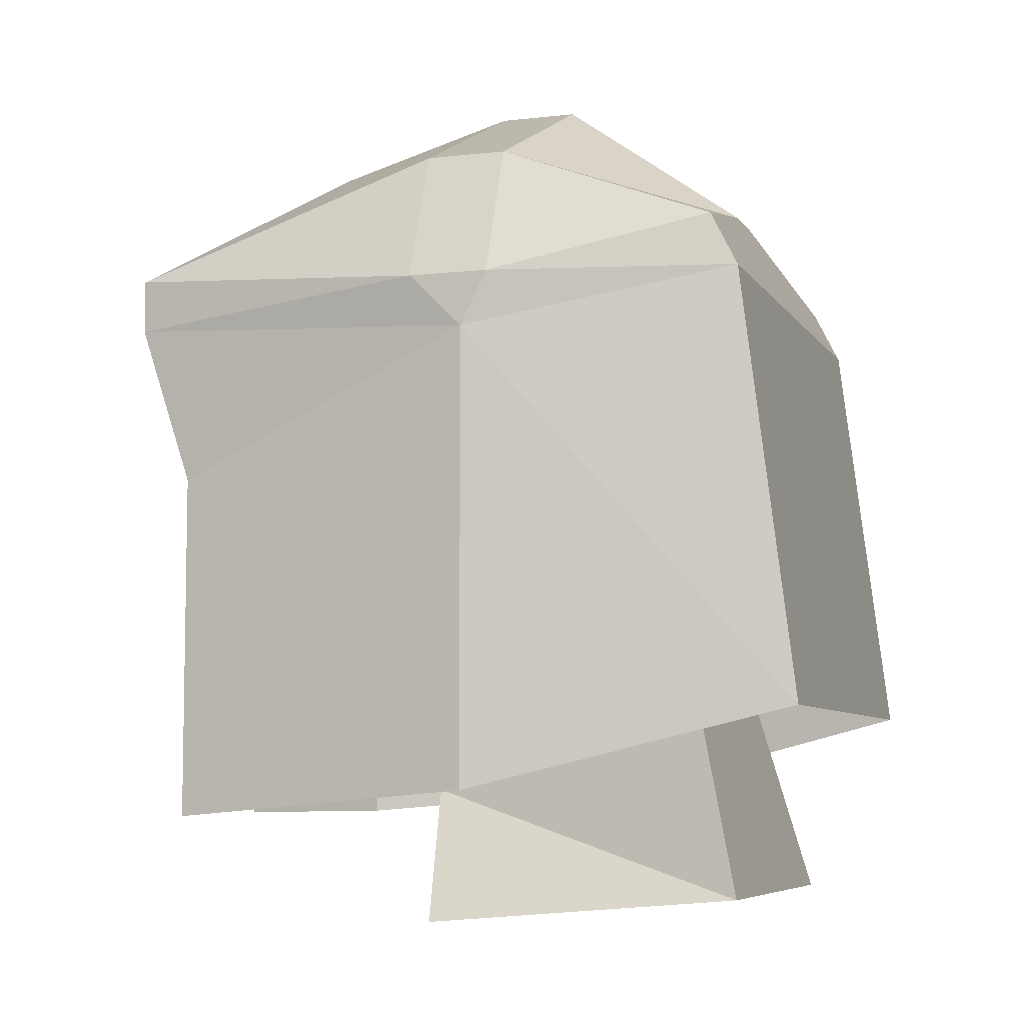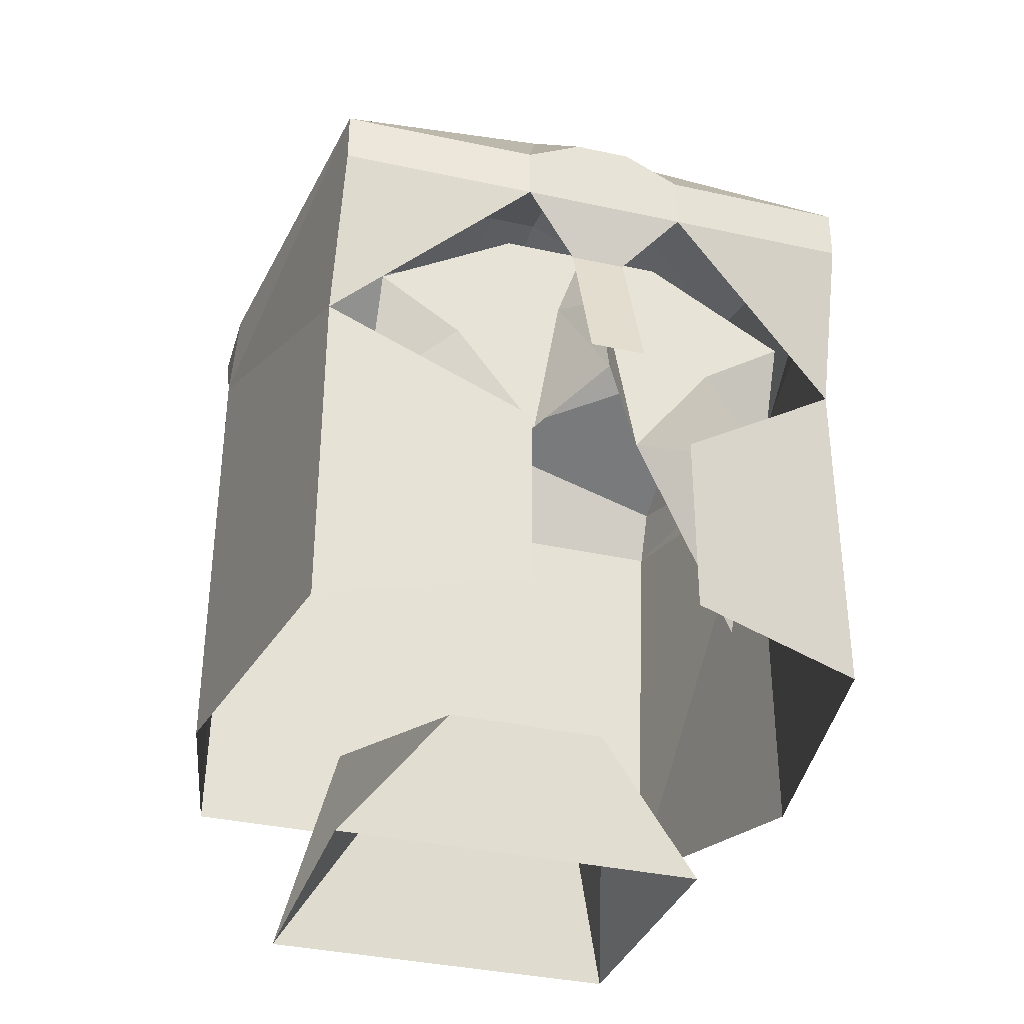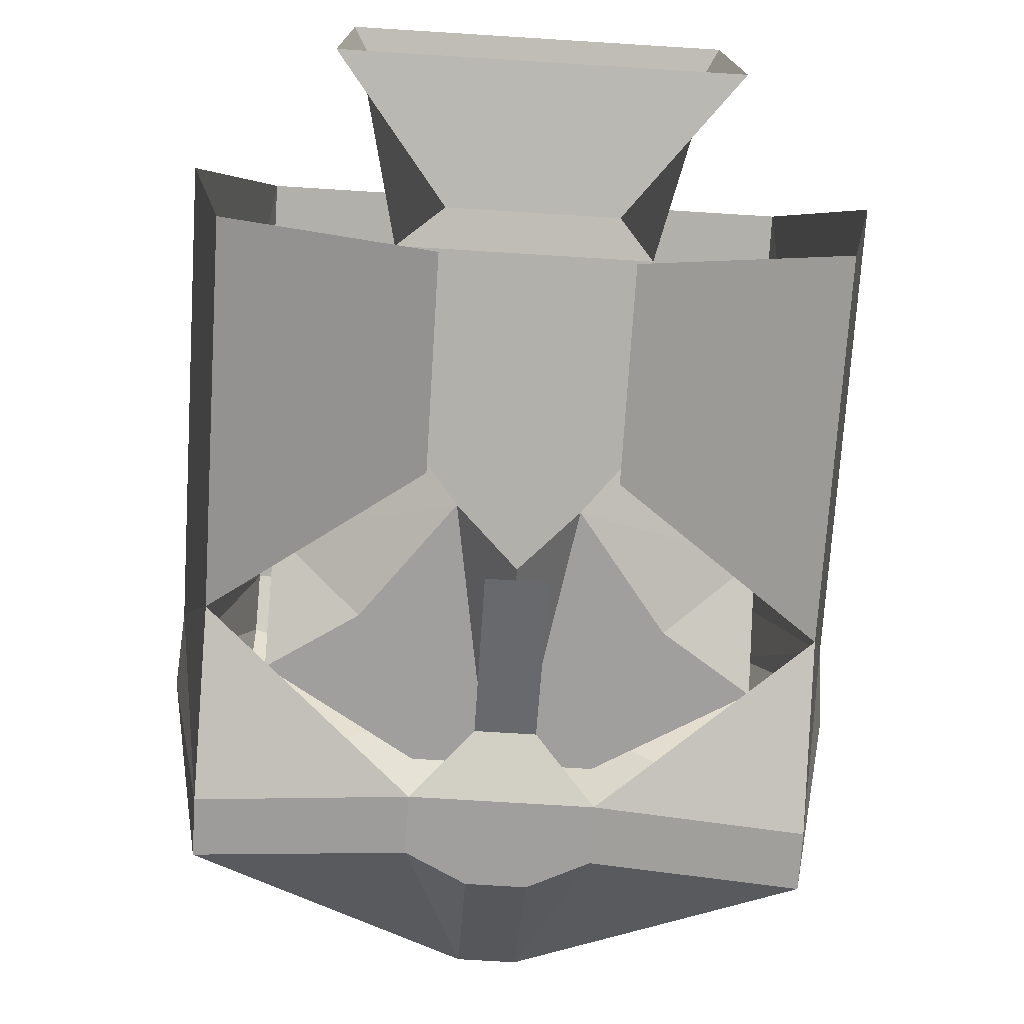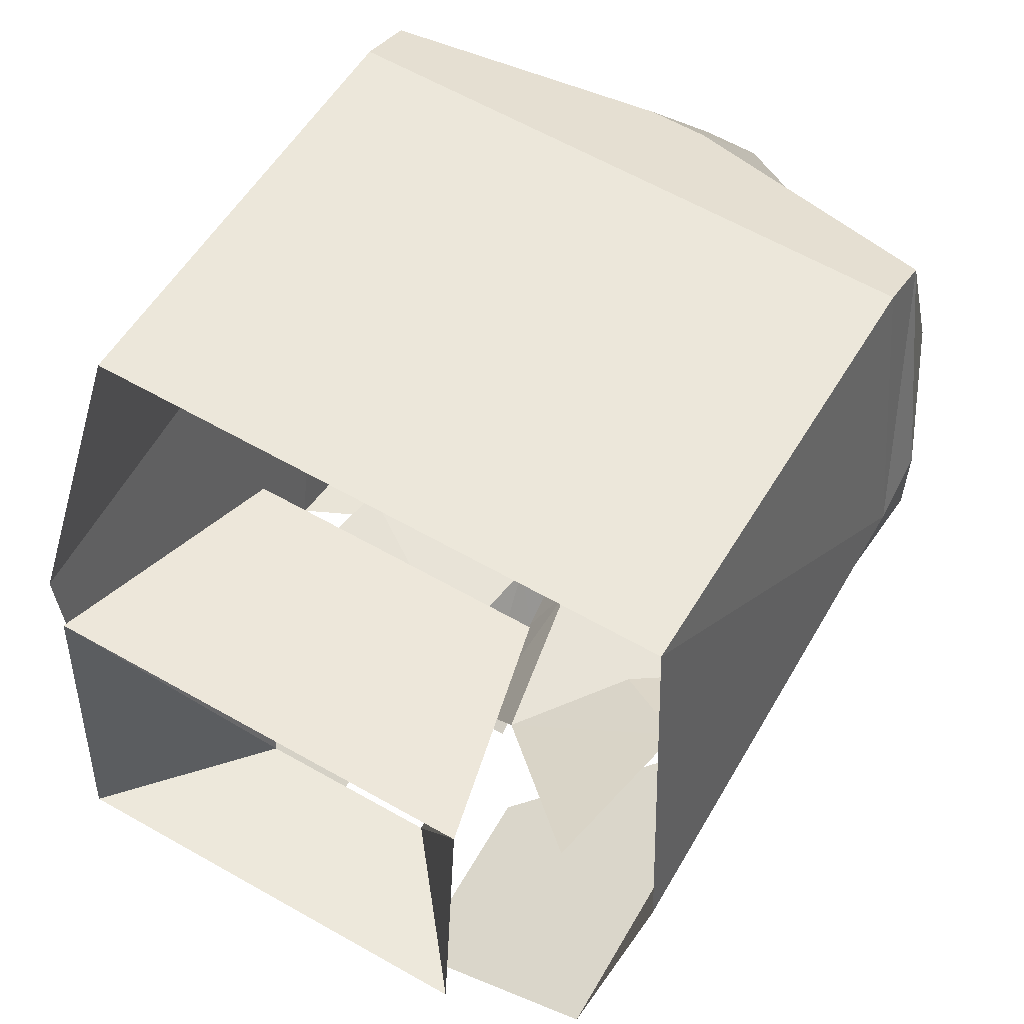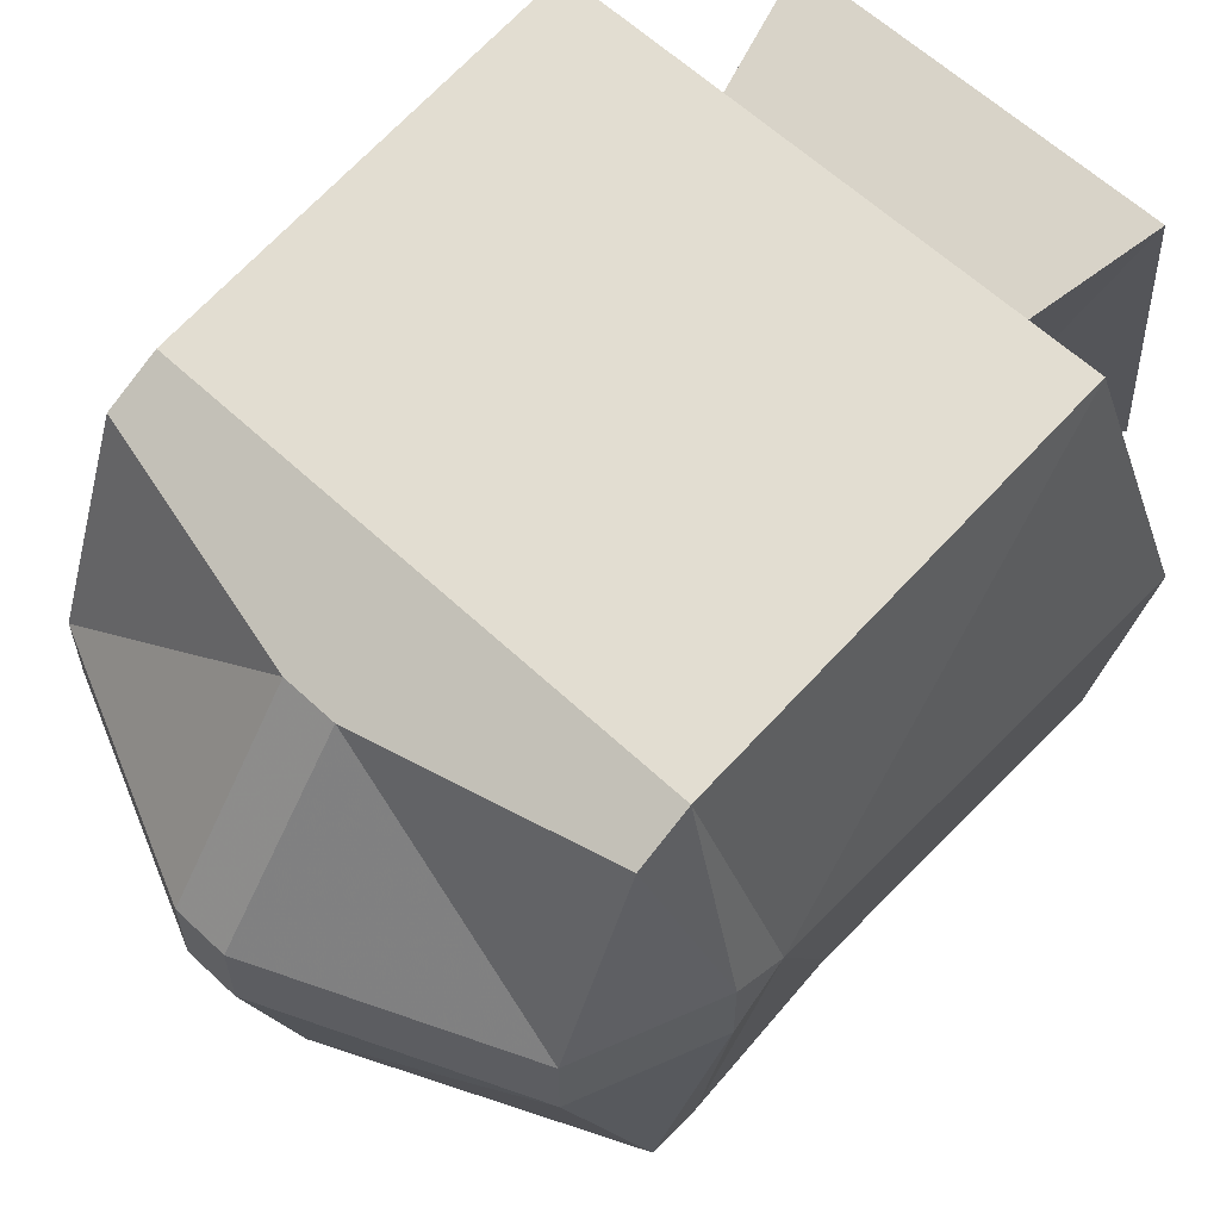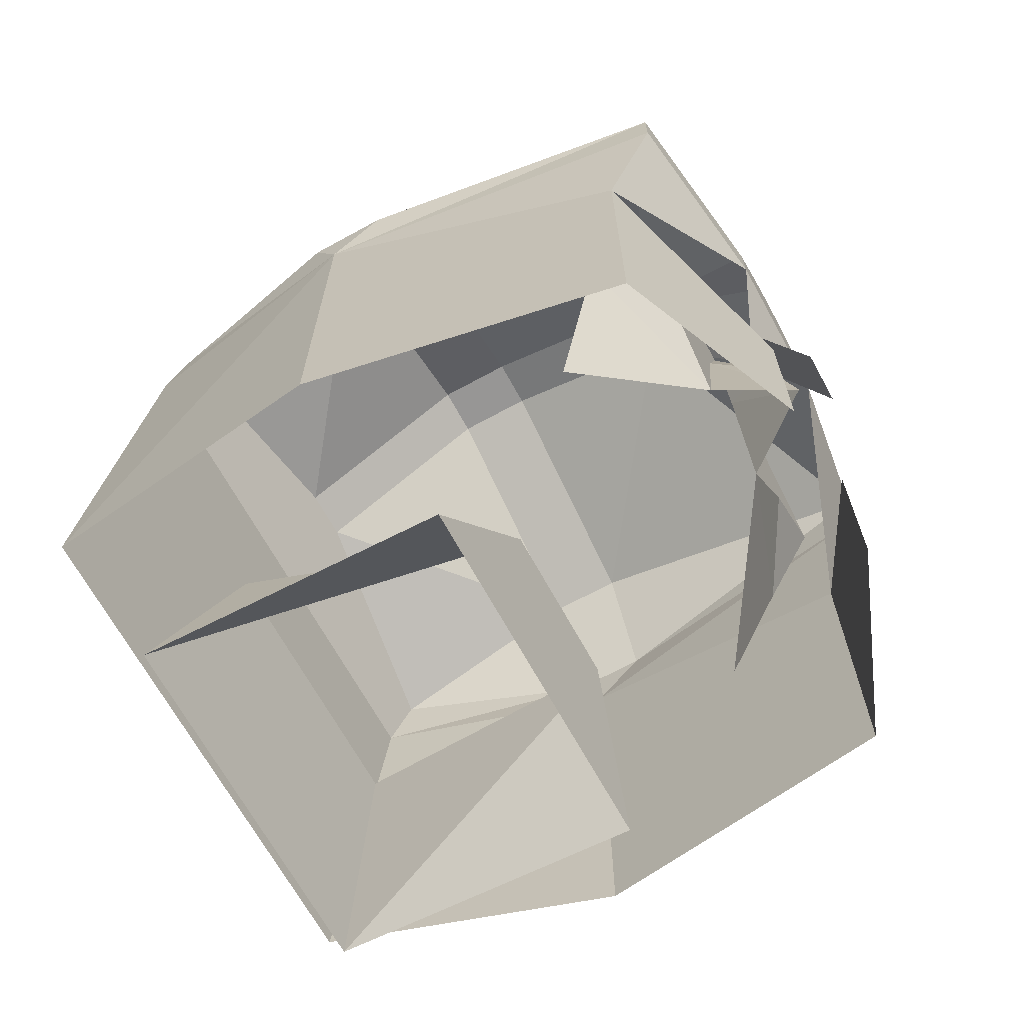
<metadata>
{"format":"obj","ext":"obj","renderer":"f3d","projection":"perspective","resolution":1024,"background":"white","views":[{"elev":-6.8,"azim":-71.5,"up":"+Y"},{"elev":-36.2,"azim":164.0,"up":"+Y"},{"elev":-71.3,"azim":-3.6,"up":"+Z"},{"elev":61.7,"azim":30.1,"up":"+Z"},{"elev":60.8,"azim":-136.3,"up":"+Z"},{"elev":-67.9,"azim":118.8,"up":"+Y"}]}
</metadata>
<code>
v 0.03906 1.422 -0.1328
v 0.0625 1.43 -0.1328
v 0.007812 1.43 -0.1328
v 0.03906 1.414 -0.1328
v 0.0625 1.398 -0.1172
v 0.01562 1.383 -0.1328
v 0.05469 1.344 -0.1016
v 0.02344 1.438 -0.1328
v 0.02344 1.453 -0.1328
v 0 1.453 -0.1328
v 0 1.422 -0.1484
v 0 1.391 -0.1562
v -0.007812 1.43 -0.1328
v -0.0625 1.43 -0.1328
v -0.03906 1.422 -0.1328
v -0.03906 1.414 -0.1328
v -0.01562 1.383 -0.1328
v -0.02344 1.453 -0.1328
v -0.02344 1.438 -0.1328
v 0.05469 1.289 0.03125
v 0.03906 1.352 0.01562
v 0.02344 1.32 -0.07031
v 0.05469 1.281 -0.0625
v -0.05469 1.281 -0.0625
v -0.02344 1.32 -0.07031
v -0.05469 1.289 0.03125
v -0.03906 1.352 0.01562
v 0.07812 1.484 0.03125
v 0.09375 1.469 -0.03125
v 0.09375 1.453 -0.03906
v 0.07812 1.469 0.03906
v 0 1.484 0.03125
v 0.007812 1.5 0.02344
v 0.07812 1.508 -0.03125
v 0.09375 1.469 -0.05469
v 0.07812 1.477 -0.1484
v 0.07812 1.461 -0.1484
v 0.07812 1.414 -0.1328
v 0.07812 1.312 -0.1328
v 0.09375 1.32 -0.03906
v 0.07812 1.344 0.05469
v -0.07812 1.344 0.05469
v -0.07812 1.469 0.03906
v -0.07812 1.484 0.03125
v -0.007812 1.5 0.02344
v -0.007812 1.539 -0.03125
v 0.007812 1.539 -0.03125
v 0.07812 1.508 -0.05469
v 0.007812 1.523 -0.1094
v 0.02344 1.469 -0.1562
v 0.02344 1.453 -0.1562
v -0.02344 1.469 -0.1562
v -0.02344 1.453 -0.1562
v 0.007812 1.438 -0.1484
v -0.007812 1.438 -0.1484
v 0.007812 1.391 -0.1641
v -0.007812 1.391 -0.1641
v -0.09375 1.453 -0.03906
v -0.09375 1.469 -0.03125
v -0.07812 1.508 -0.03125
v -0.007812 1.539 -0.05469
v 0.007812 1.539 -0.05469
v -0.007812 1.523 -0.1094
v -0.007812 1.477 -0.1562
v 0.007812 1.477 -0.1562
v -0.07812 1.477 -0.1484
v -0.07812 1.461 -0.1484
v -0.07812 1.414 -0.1328
v -0.07812 1.312 -0.1328
v -0.02344 1.367 -0.1562
v -0.02344 1.312 -0.1562
v -0.09375 1.469 -0.05469
v -0.07812 1.508 -0.05469
v -0.05469 1.344 -0.1016
v -0.0625 1.398 -0.1172
v 0.02344 1.312 -0.1562
v 0.02344 1.367 -0.1562
v -0.09375 1.32 -0.03906
f 1 2 3
f 1 3 4
f 1 4 2
f 2 4 5
f 5 4 6
f 5 6 7
f 2 8 3
f 3 8 9
f 3 9 10
f 3 10 11
f 3 11 12
f 3 12 6
f 3 6 4
f 13 14 15
f 13 15 16
f 13 16 17
f 13 17 12
f 13 12 11
f 13 11 10
f 13 10 18
f 13 18 19
f 13 19 14
f 14 19 18
f 20 21 22
f 20 22 23
f 23 22 24
f 24 22 25
f 24 25 26
f 26 25 27
f 26 27 21
f 26 21 20
f 28 29 30
f 28 30 31
f 28 31 32
f 28 32 33
f 28 33 34
f 28 34 29
f 29 34 35
f 29 35 30
f 30 35 36
f 30 36 37
f 30 37 38
f 30 38 39
f 30 39 40
f 30 40 41
f 30 41 31
f 31 41 42
f 31 42 43
f 31 43 32
f 32 43 44
f 32 44 45
f 32 45 33
f 33 45 46
f 33 46 47
f 33 47 34
f 34 47 48
f 34 48 35
f 35 48 36
f 36 48 49
f 36 49 50
f 36 50 37
f 37 50 51
f 37 51 38
f 51 50 52
f 51 52 53
f 51 53 54
f 54 53 55
f 54 55 56
f 56 55 57
f 43 58 59
f 43 59 44
f 44 59 60
f 44 60 45
f 45 60 46
f 46 60 61
f 46 61 62
f 46 62 47
f 47 62 48
f 48 62 49
f 49 62 63
f 49 63 64
f 49 64 65
f 49 65 50
f 50 65 52
f 52 65 64
f 52 64 63
f 52 63 66
f 52 66 53
f 53 66 67
f 53 67 68
f 68 67 58
f 68 58 69
f 68 69 70
f 70 69 71
f 72 58 67
f 72 67 66
f 72 66 73
f 72 73 59
f 72 59 58
f 61 60 73
f 61 73 63
f 61 63 62
f 73 60 59
f 74 17 75
f 75 17 16
f 75 16 14
f 14 16 15
f 9 8 2
f 63 73 66
f 76 39 77
f 77 39 38
f 58 78 69
f 78 58 42
f 42 58 43

</code>
